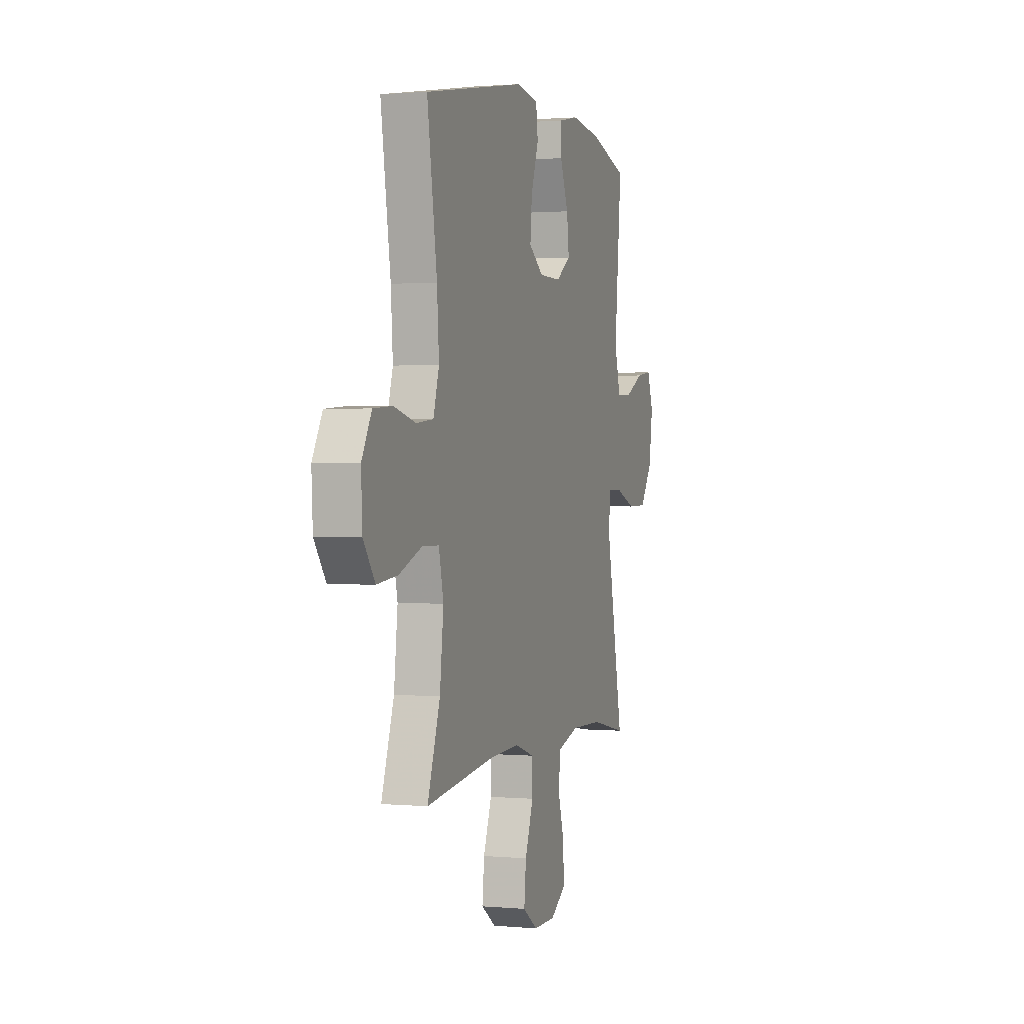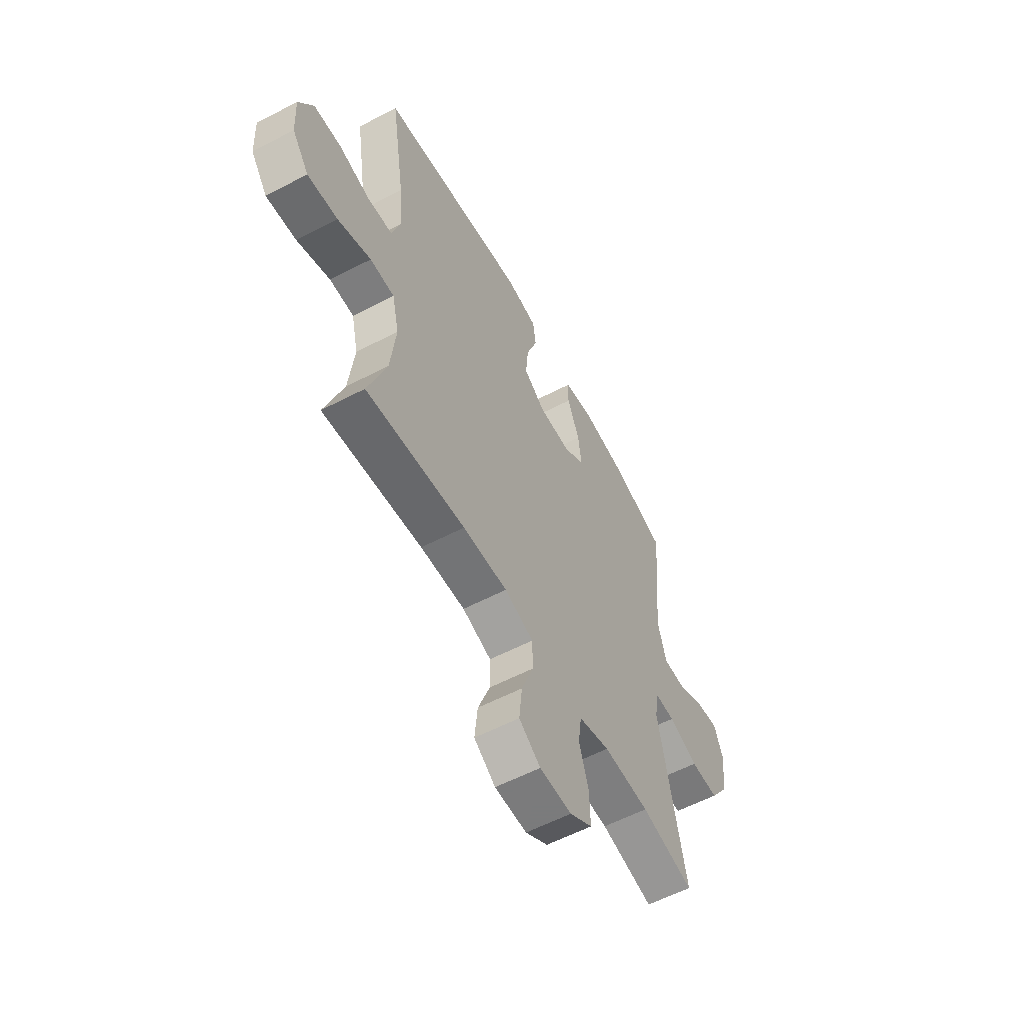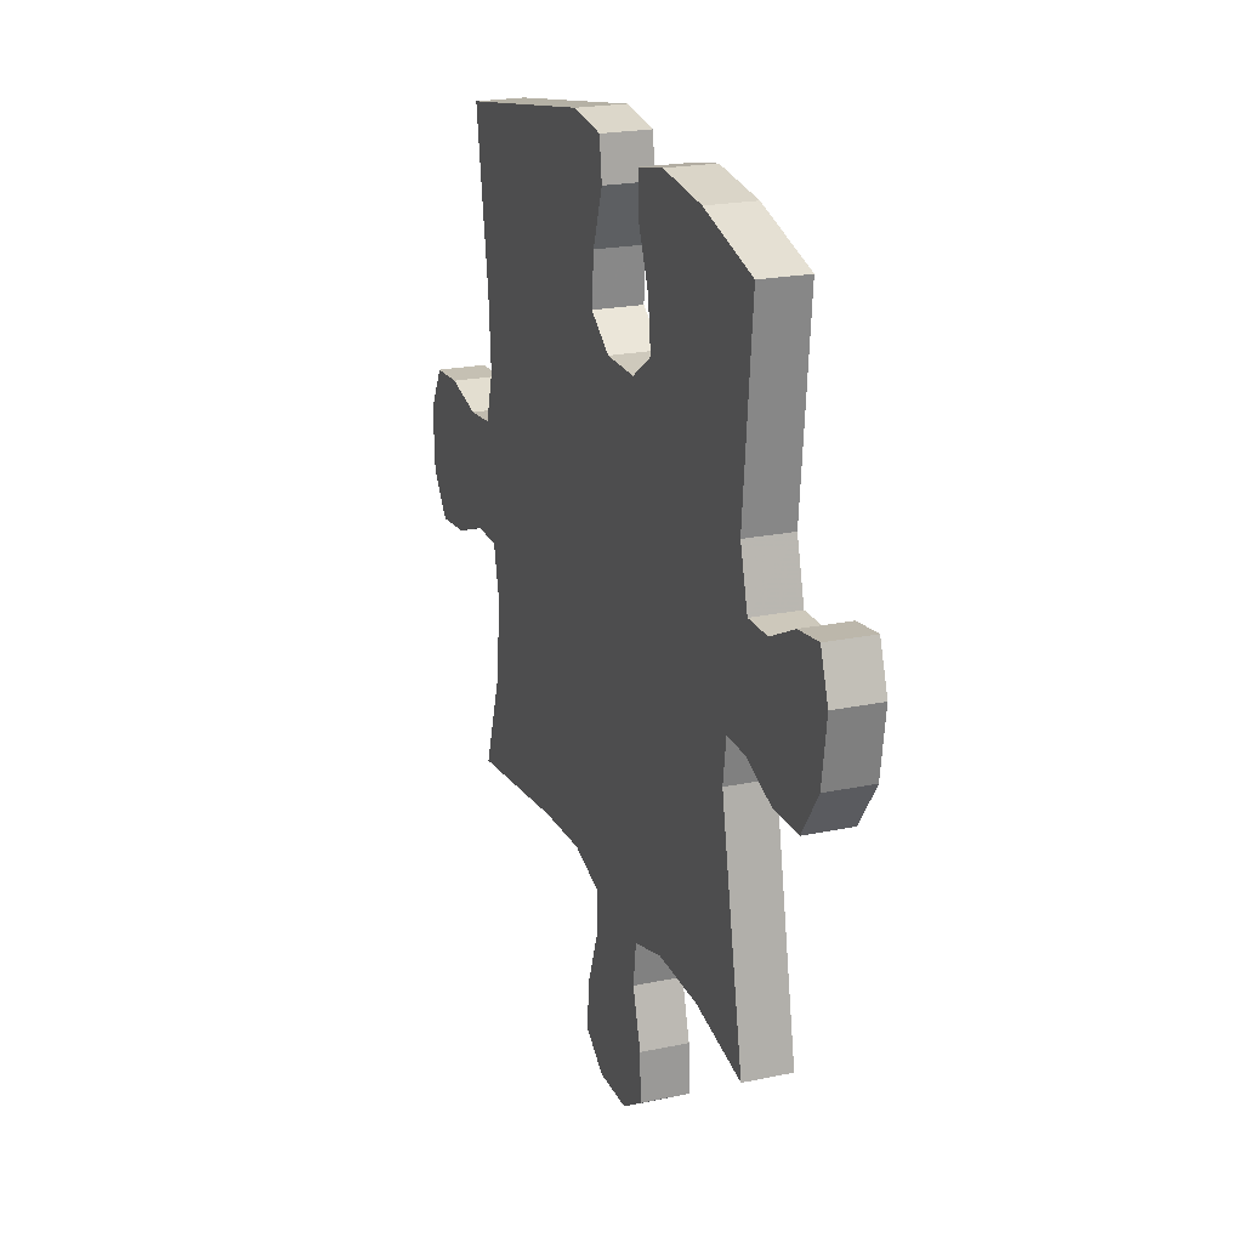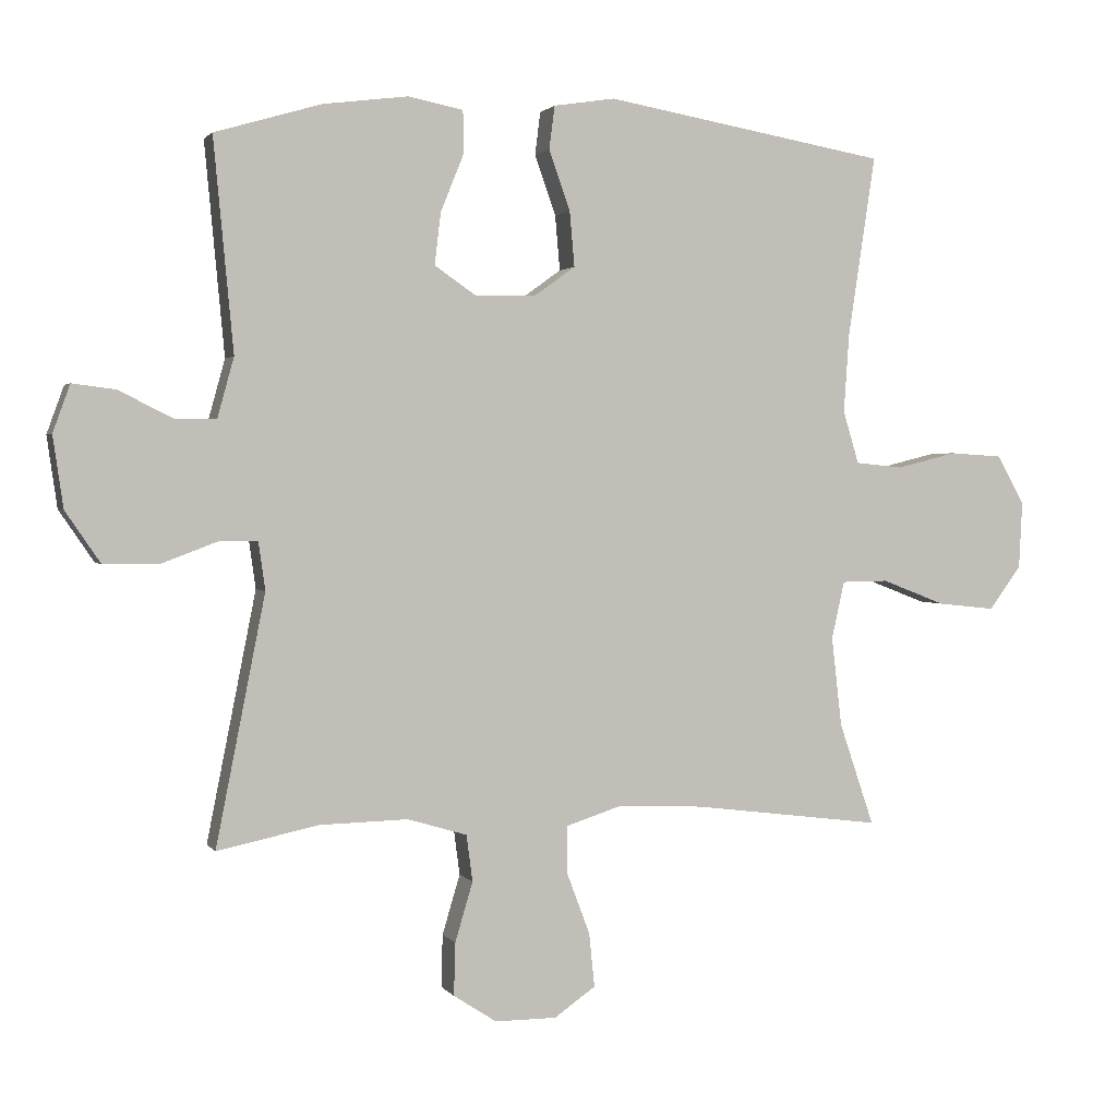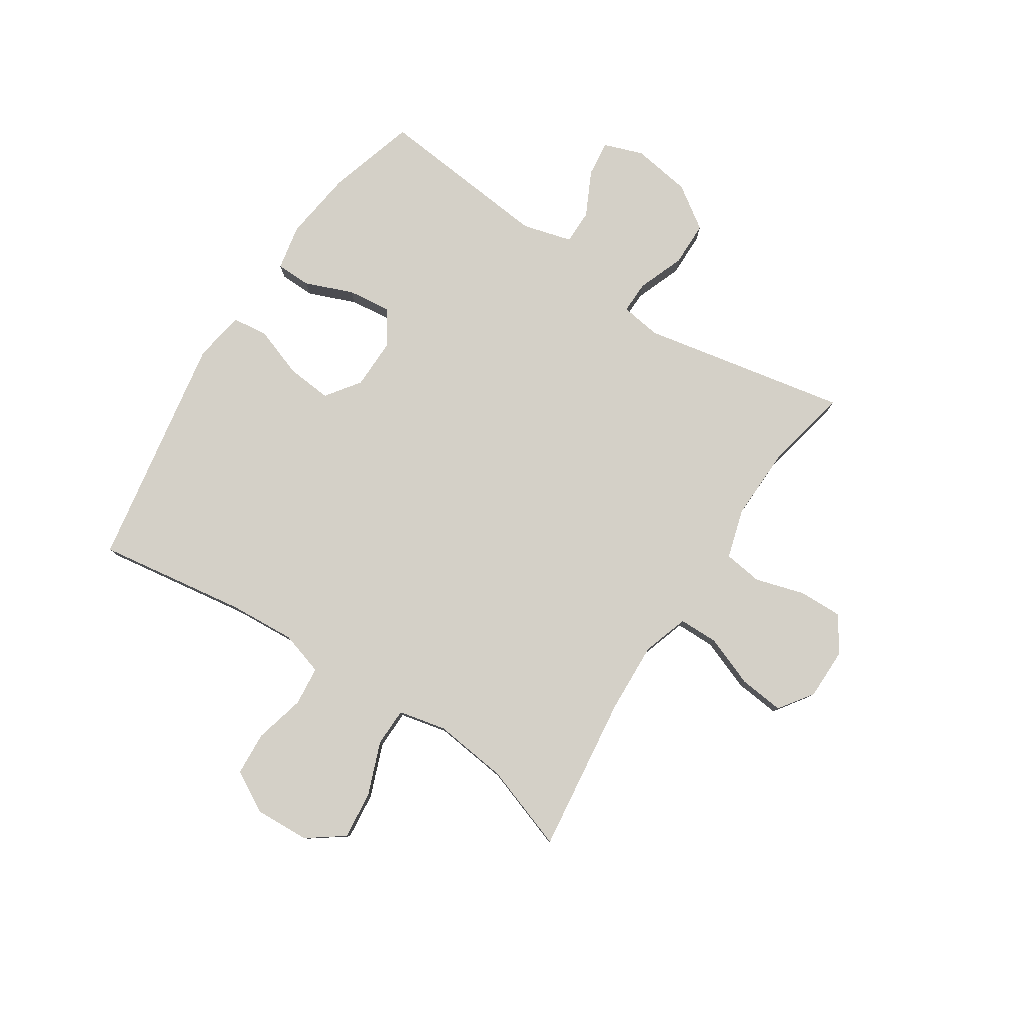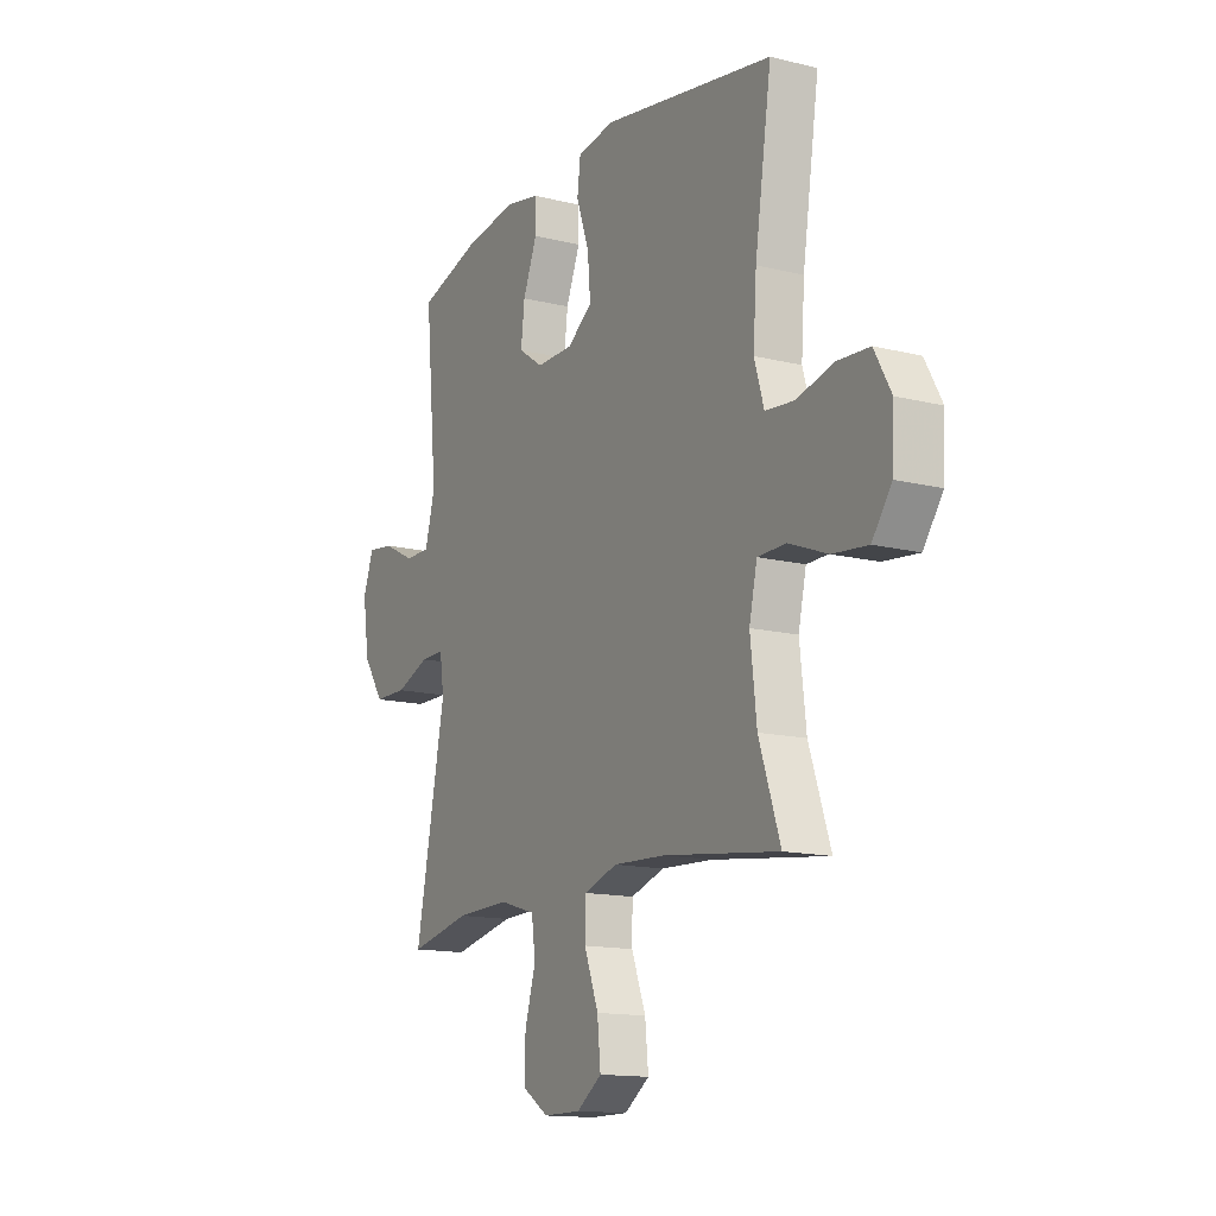
<metadata>
{"format":"obj","ext":"obj","renderer":"f3d","projection":"perspective","resolution":1024,"background":"white","views":[{"elev":1.2,"azim":108.2,"up":"+Z"},{"elev":-58.4,"azim":118.3,"up":"+Z"},{"elev":21.8,"azim":-110.2,"up":"+Z"},{"elev":1.8,"azim":-17.6,"up":"+Z"},{"elev":79.9,"azim":123.3,"up":"+Y"},{"elev":-14.2,"azim":61.4,"up":"+Z"}]}
</metadata>
<code>
v 0.5 0.07 0.5
v 0.46 0.07 0.237
v 0.452 0.07 0.121
v 0.475 0.07 0.044
v 0.544 0.07 0.037
v 0.633 0.07 0.059
v 0.71 0.07 0.054
v 0.75 0.07 -0.018
v 0.745 0.07 -0.115
v 0.698 0.07 -0.179
v 0.614 0.07 -0.17
v 0.521 0.07 -0.134
v 0.453 0.07 -0.135
v 0.434 0.07 -0.219
v 0.449 0.07 -0.35
v 0.5 0.07 -0.5
v 0.223 0.07 -0.465
v 0.098 0.07 -0.459
v 0.017 0.07 -0.485
v 0.016 0.07 -0.554
v 0.05 0.07 -0.644
v 0.058 0.07 -0.723
v -0.002 0.07 -0.765
v -0.092 0.07 -0.765
v -0.155 0.07 -0.724
v -0.153 0.07 -0.647
v -0.127 0.07 -0.56
v -0.136 0.07 -0.492
v -0.223 0.07 -0.466
v -0.352 0.07 -0.469
v -0.5 0.07 -0.5
v -0.428 0.07 -0.137
v -0.438 0.07 -0.066
v -0.495 0.07 -0.067
v -0.577 0.07 -0.098
v -0.656 0.07 -0.097
v -0.707 0.07 -0.022
v -0.722 0.07 0.082
v -0.697 0.07 0.151
v -0.634 0.07 0.143
v -0.556 0.07 0.104
v -0.495 0.07 0.104
v -0.471 0.07 0.191
v -0.5 0.07 0.5
v -0.344 0.07 0.546
v -0.22 0.07 0.562
v -0.14 0.07 0.546
v -0.139 0.07 0.484
v -0.173 0.07 0.4
v -0.182 0.07 0.324
v -0.122 0.07 0.283
v -0.033 0.07 0.284
v 0.027 0.07 0.327
v 0.02 0.07 0.407
v -0.011 0.07 0.495
v -0.003 0.07 0.558
v 0.087 0.07 0.572
v 0.5 0 0.5
v 0.46 0 0.237
v 0.452 0 0.121
v 0.475 0 0.044
v 0.544 0 0.037
v 0.633 0 0.059
v 0.71 0 0.054
v 0.75 0 -0.018
v 0.745 0 -0.115
v 0.698 0 -0.179
v 0.614 0 -0.17
v 0.521 0 -0.134
v 0.453 0 -0.135
v 0.434 0 -0.219
v 0.449 0 -0.35
v 0.5 0 -0.5
v 0.223 0 -0.465
v 0.098 0 -0.459
v 0.017 0 -0.485
v 0.016 0 -0.554
v 0.05 0 -0.644
v 0.058 0 -0.723
v -0.002 0 -0.765
v -0.092 0 -0.765
v -0.155 0 -0.724
v -0.153 0 -0.647
v -0.127 0 -0.56
v -0.136 0 -0.492
v -0.223 0 -0.466
v -0.352 0 -0.469
v -0.5 0 -0.5
v -0.428 0 -0.137
v -0.438 0 -0.066
v -0.495 0 -0.067
v -0.577 0 -0.098
v -0.656 0 -0.097
v -0.707 0 -0.022
v -0.722 0 0.082
v -0.697 0 0.151
v -0.634 0 0.143
v -0.556 0 0.104
v -0.495 0 0.104
v -0.471 0 0.191
v -0.5 0 0.5
v -0.344 0 0.546
v -0.22 0 0.562
v -0.14 0 0.546
v -0.139 0 0.484
v -0.173 0 0.4
v -0.182 0 0.324
v -0.122 0 0.283
v -0.033 0 0.284
v 0.027 0 0.327
v 0.02 0 0.407
v -0.011 0 0.495
v -0.003 0 0.558
v 0.087 0 0.572
f 57 1 2
f 56 57 2
f 55 56 2
f 54 55 2
f 53 54 2 3
f 52 53 3 4
f 51 52 4
f 47 48 49
f 46 47 49
f 45 46 49
f 44 45 49
f 43 44 49
f 42 43 49 50
f 39 40 41
f 38 39 41
f 37 38 41
f 36 37 41
f 35 36 41
f 34 35 41
f 33 34 41 42
f 30 31 32
f 29 30 32 33
f 42 50 51
f 33 42 51
f 29 33 51
f 28 29 51
f 25 26 27
f 24 25 27
f 23 24 27
f 22 23 27
f 21 22 27
f 20 21 27
f 15 16 17
f 14 15 17 18
f 13 14 18 19
f 10 11 12
f 9 10 12
f 8 9 12
f 7 8 12
f 6 7 12
f 5 6 12
f 4 5 12 13
f 51 4 13 19
f 27 28 51
f 20 27 51
f 19 20 51
f 59 58 114
f 59 114 113
f 59 113 112
f 59 112 111
f 60 59 111 110
f 61 60 110 109
f 61 109 108
f 106 105 104
f 106 104 103
f 106 103 102
f 106 102 101
f 106 101 100
f 107 106 100 99
f 98 97 96
f 98 96 95
f 98 95 94
f 98 94 93
f 98 93 92
f 98 92 91
f 99 98 91 90
f 89 88 87
f 90 89 87 86
f 108 107 99
f 108 99 90
f 108 90 86
f 108 86 85
f 84 83 82
f 84 82 81
f 84 81 80
f 84 80 79
f 84 79 78
f 84 78 77
f 74 73 72
f 75 74 72 71
f 76 75 71 70
f 69 68 67
f 69 67 66
f 69 66 65
f 69 65 64
f 69 64 63
f 69 63 62
f 70 69 62 61
f 76 70 61 108
f 108 85 84
f 108 84 77
f 108 77 76
f 1 58 59 2
f 2 59 60 3
f 3 60 61 4
f 4 61 62 5
f 5 62 63 6
f 6 63 64 7
f 7 64 65 8
f 8 65 66 9
f 9 66 67 10
f 10 67 68 11
f 11 68 69 12
f 12 69 70 13
f 13 70 71 14
f 14 71 72 15
f 15 72 73 16
f 16 73 74 17
f 17 74 75 18
f 18 75 76 19
f 19 76 77 20
f 20 77 78 21
f 21 78 79 22
f 22 79 80 23
f 23 80 81 24
f 24 81 82 25
f 25 82 83 26
f 26 83 84 27
f 27 84 85 28
f 28 85 86 29
f 29 86 87 30
f 30 87 88 31
f 31 88 89 32
f 32 89 90 33
f 33 90 91 34
f 34 91 92 35
f 35 92 93 36
f 36 93 94 37
f 37 94 95 38
f 38 95 96 39
f 39 96 97 40
f 40 97 98 41
f 41 98 99 42
f 42 99 100 43
f 43 100 101 44
f 44 101 102 45
f 45 102 103 46
f 46 103 104 47
f 47 104 105 48
f 48 105 106 49
f 49 106 107 50
f 50 107 108 51
f 51 108 109 52
f 52 109 110 53
f 53 110 111 54
f 54 111 112 55
f 55 112 113 56
f 56 113 114 57
f 57 114 58 1

</code>
